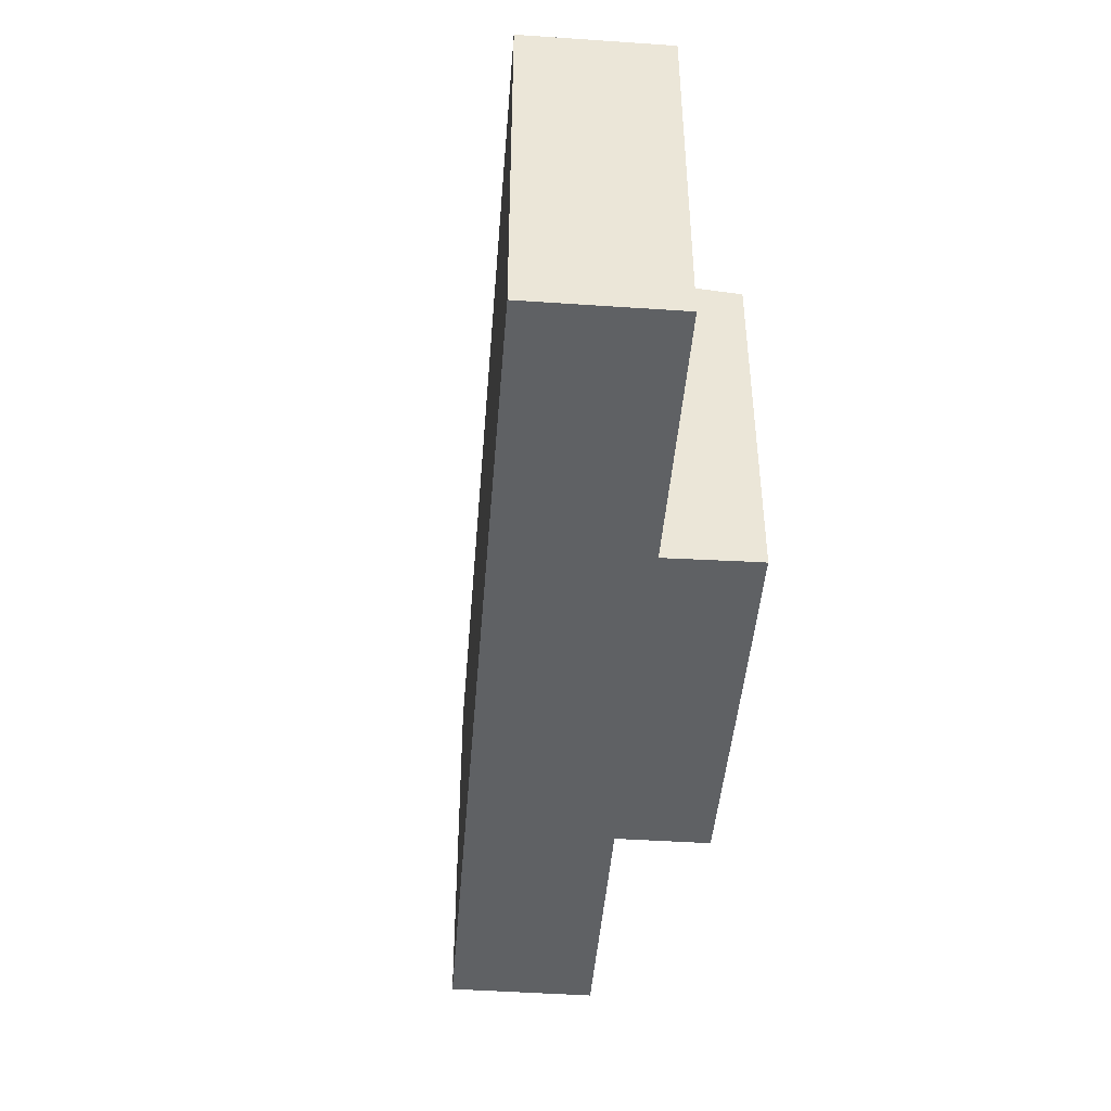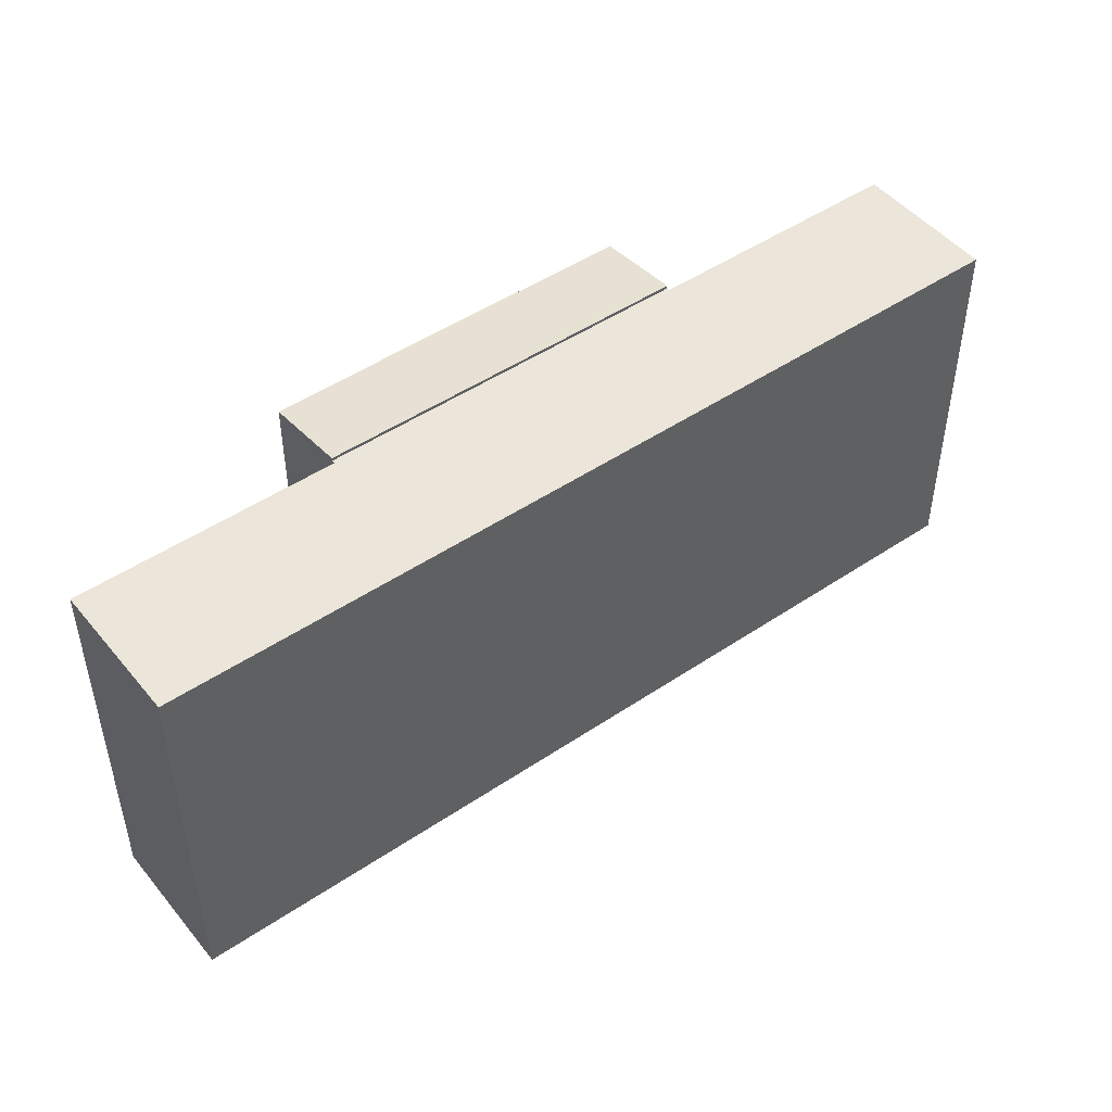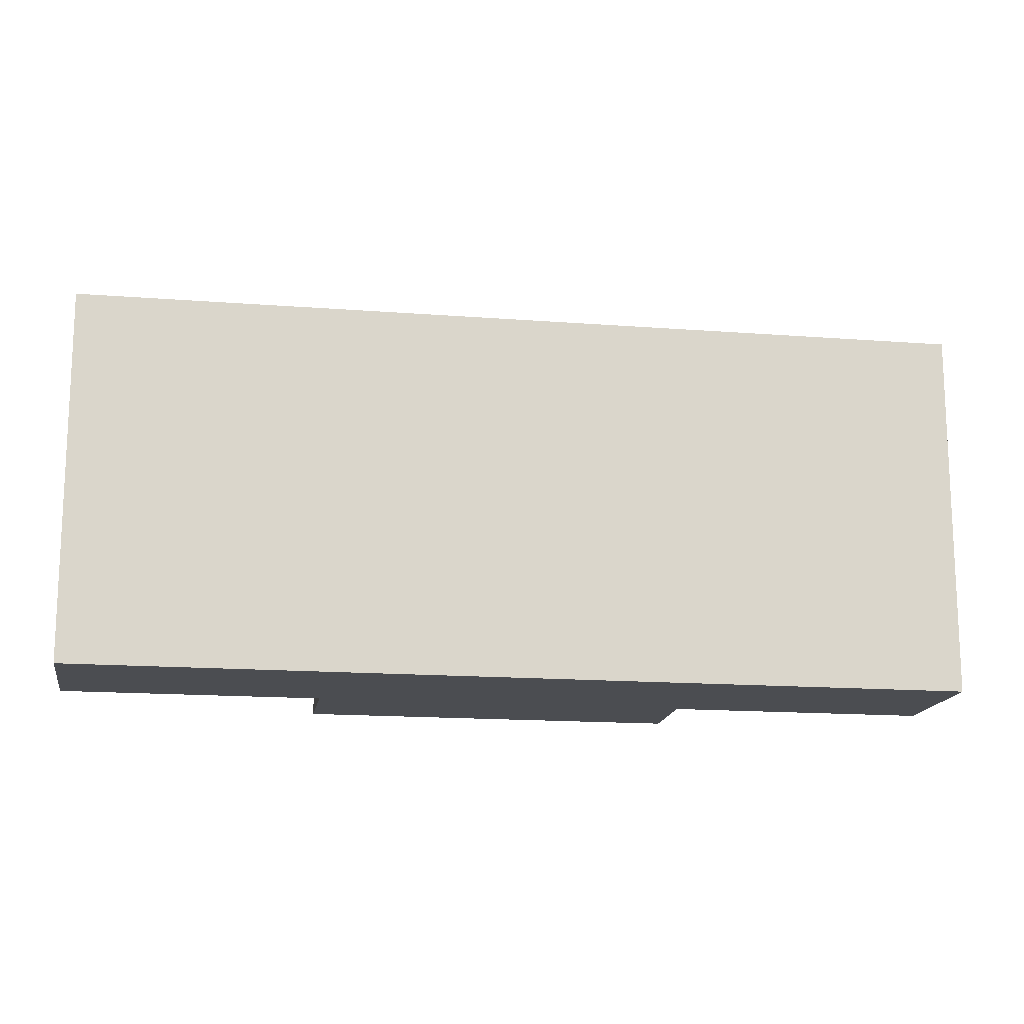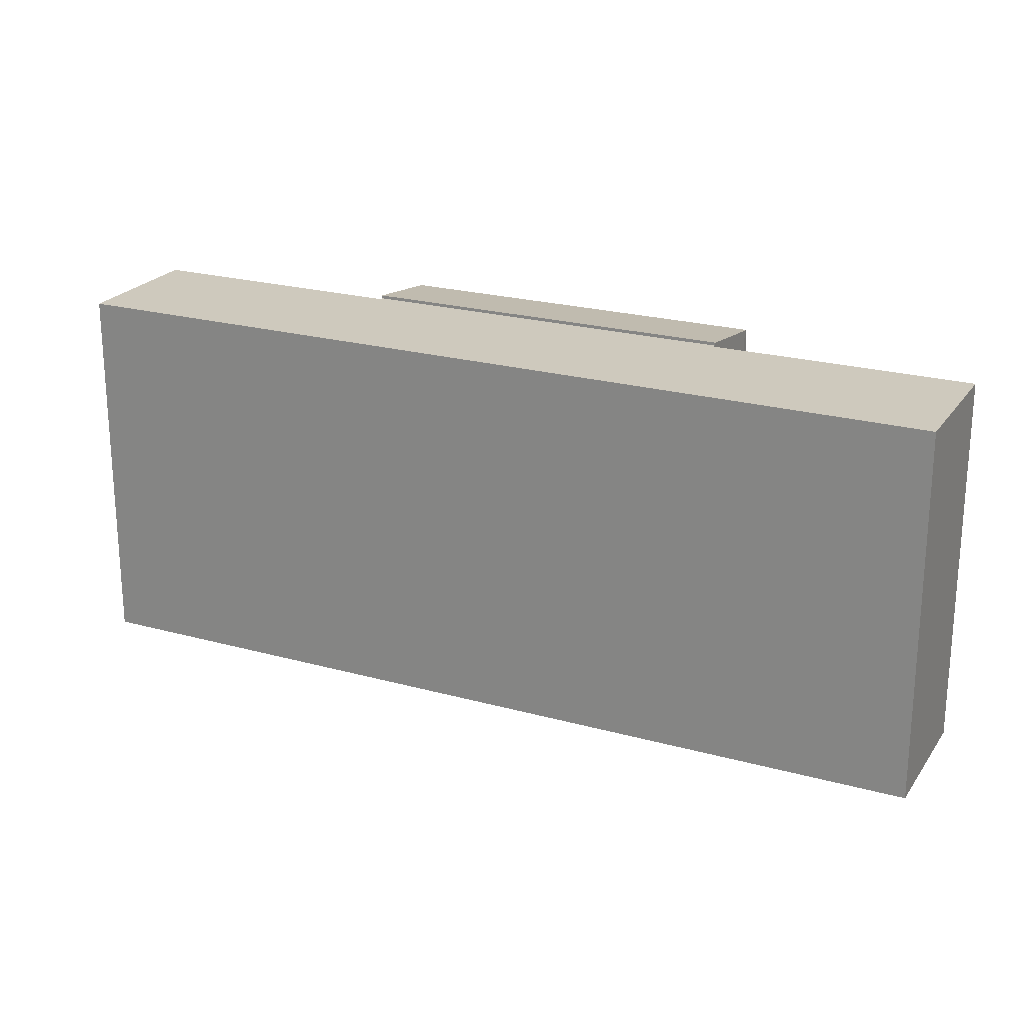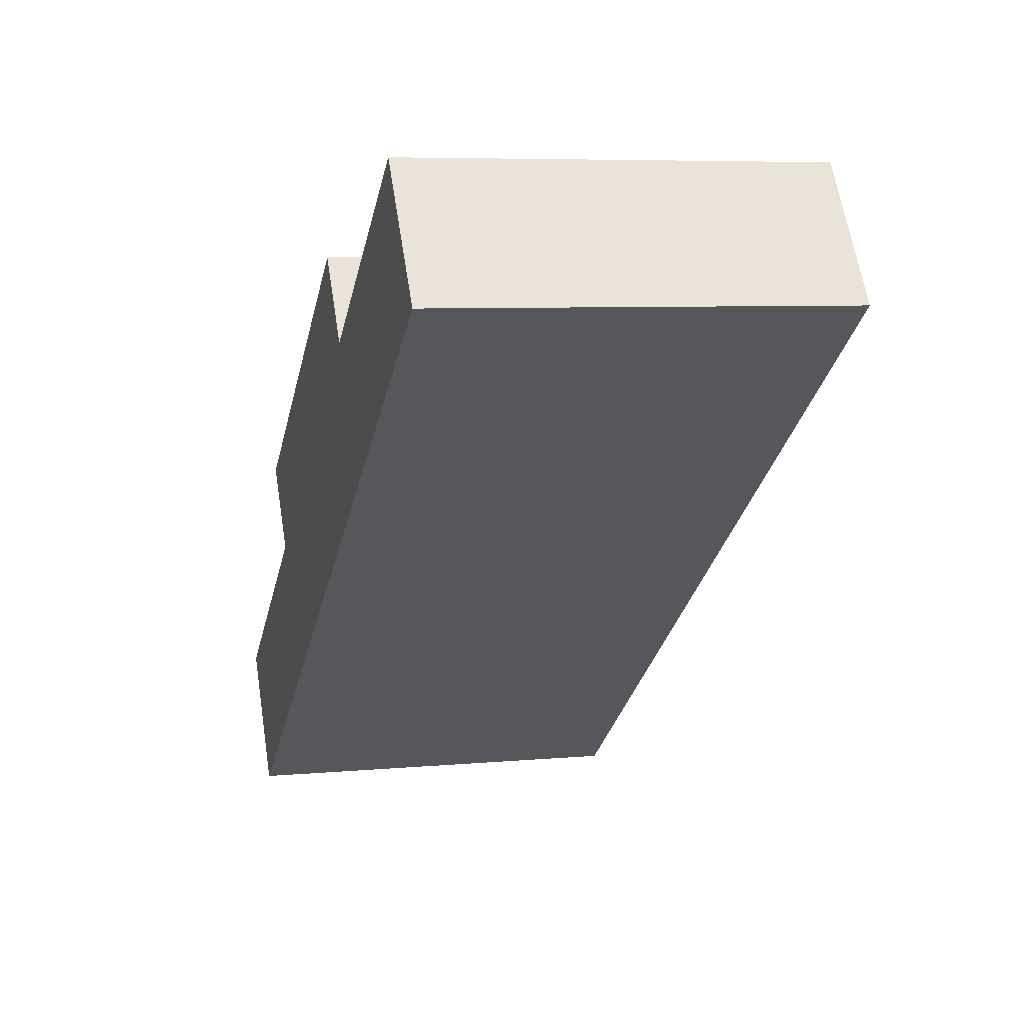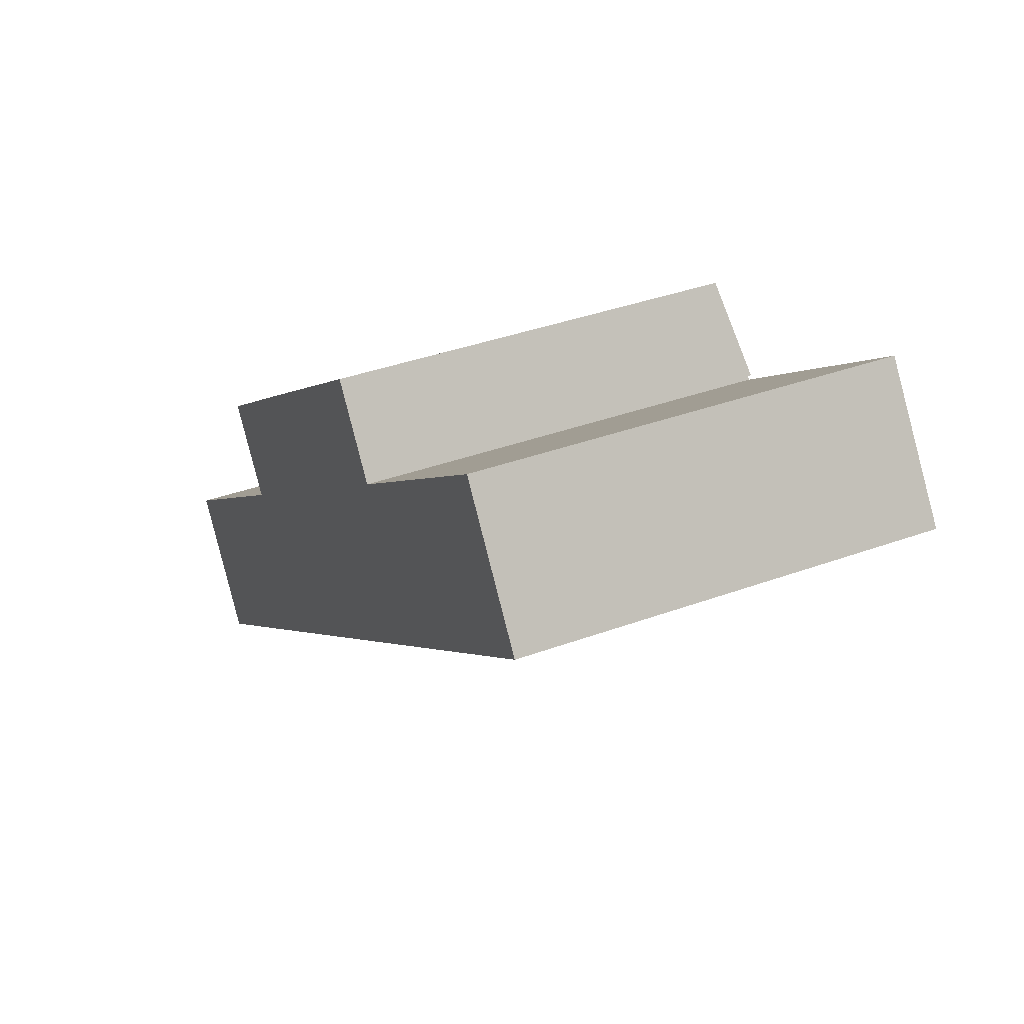
<metadata>
{"format":"obj","ext":"obj","renderer":"f3d","projection":"perspective","resolution":1024,"background":"white","views":[{"elev":-45.5,"azim":-130.4,"up":"+Y"},{"elev":47.9,"azim":106.9,"up":"+Y"},{"elev":-15.6,"azim":134.8,"up":"+Y"},{"elev":22.7,"azim":169.6,"up":"+Y"},{"elev":6.7,"azim":74.8,"up":"+Z"},{"elev":37.6,"azim":64.9,"up":"+Z"}]}
</metadata>
<code>
v  5.047 11.74 7.341
v  6.777 12.14 5.028
v  5.151 11.77 7.185
v  5.219 11.74 7.456
v  16.64 12.13 12.17
v  7.072 11.74 8.806
v  9.634 11.74 10.66
v  14.96 11.74 14.49
v  5.219 -4.565e-16 7.456
v  14.96 -8.874e-16 14.49
v  7.072 -5.392e-16 8.806
v  9.634 -6.528e-16 10.66
v  5.047 -4.495e-16 7.341
v  16.64 -7.454e-16 12.17
v  6.777 -3.079e-16 5.028
v  5.151 -4.4e-16 7.185
v  0 12.03 7.368e-16
v  9.446 12.03 1.133
v  2.712 12.03 -3.746
v  6.638 12.03 4.805
v  19.5 12.03 8.419
v  6.736 12.03 4.876
v  6.836 12.03 4.949
v  6.777 12.03 5.028
v  16.71 12.03 12.09
v  16.64 12.03 12.17
v  26.22 12.03 13.29
v  16.81 12.03 12.16
v  16.85 12.03 12.19
v  23.53 12.03 17.03
v  6.836 -3.03e-16 4.949
v  6.736 -2.986e-16 4.876
v  6.638 -2.942e-16 4.805
v  0 0 0
v  16.71 -7.4e-16 12.09
v  16.85 -7.464e-16 12.19
v  23.53 -1.043e-15 17.03
v  16.81 -7.446e-16 12.16
v  2.712 2.294e-16 -3.746
v  26.22 -8.135e-16 13.29
v  19.5 -5.155e-16 8.419
v  9.446 -6.938e-17 1.133
g defaultobject
f 1 2 3
f 2 1 4
f 2 4 5
f 5 4 6
f 5 6 7
f 5 7 8
f 9 6 4
f 6 9 7
f 7 10 8
f 10 7 9
f 10 9 11
f 10 11 12
f 1 9 4
f 9 1 13
f 8 14 5
f 14 8 10
f 5 15 2
f 15 5 14
f 15 3 2
f 3 15 16
f 16 1 3
f 1 16 13
f 10 15 14
f 15 10 12
f 15 12 11
f 15 11 9
f 15 9 13
f 15 13 16
f 17 18 19
f 18 17 20
f 18 20 21
f 21 20 22
f 21 22 23
f 21 23 24
f 21 24 25
f 25 24 26
f 25 27 21
f 27 25 28
f 27 28 29
f 27 29 30
f 22 31 23
f 31 22 20
f 31 20 17
f 31 17 32
f 32 17 33
f 33 17 34
f 15 26 24
f 26 15 14
f 35 28 25
f 28 35 29
f 29 35 30
f 30 35 36
f 30 36 37
f 36 35 38
f 31 24 23
f 24 31 15
f 39 17 19
f 17 39 34
f 14 25 26
f 25 14 35
f 37 27 30
f 27 37 40
f 40 21 27
f 21 40 41
f 21 41 18
f 18 41 42
f 18 42 19
f 19 42 39
f 15 31 14
f 36 40 37
f 40 36 41
f 41 36 38
f 41 38 35
f 41 35 42
f 42 35 14
f 42 14 31
f 42 31 32
f 42 32 39
f 39 32 33
f 39 33 34

</code>
